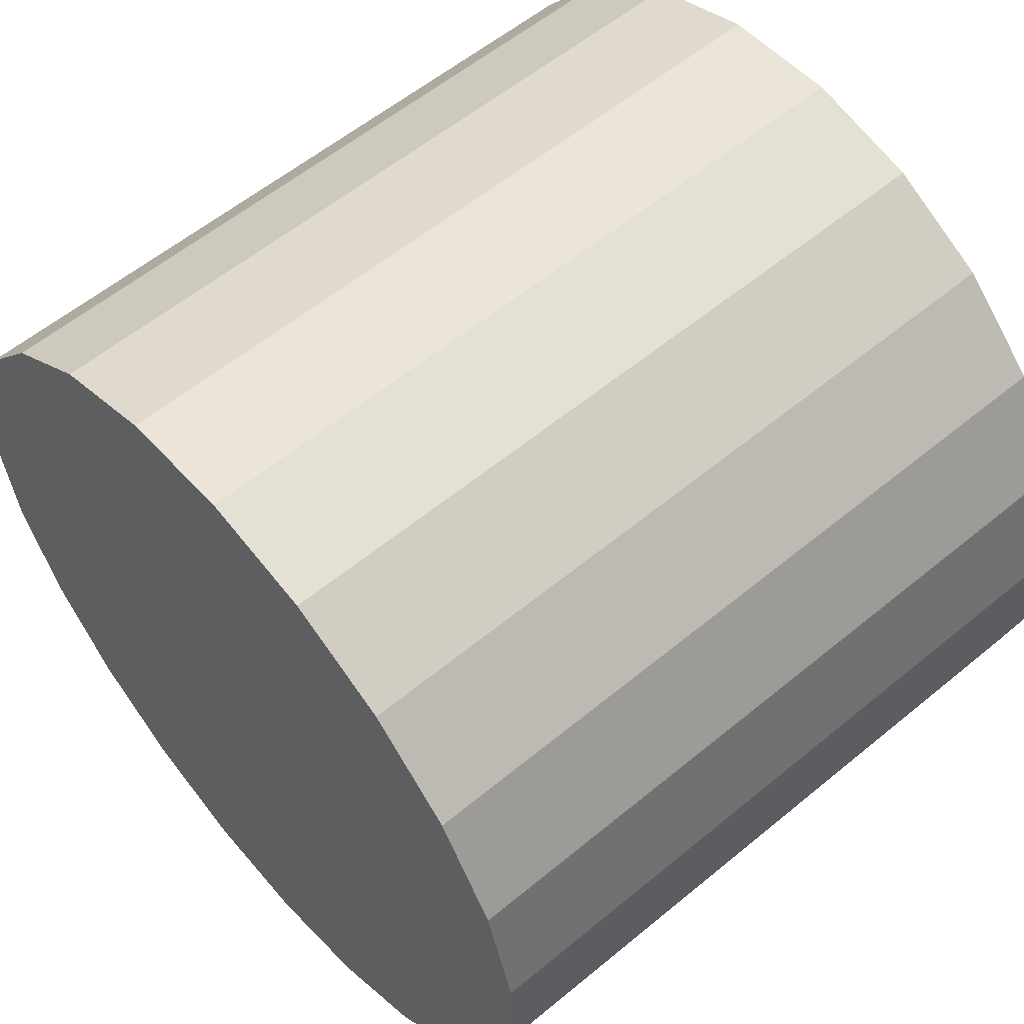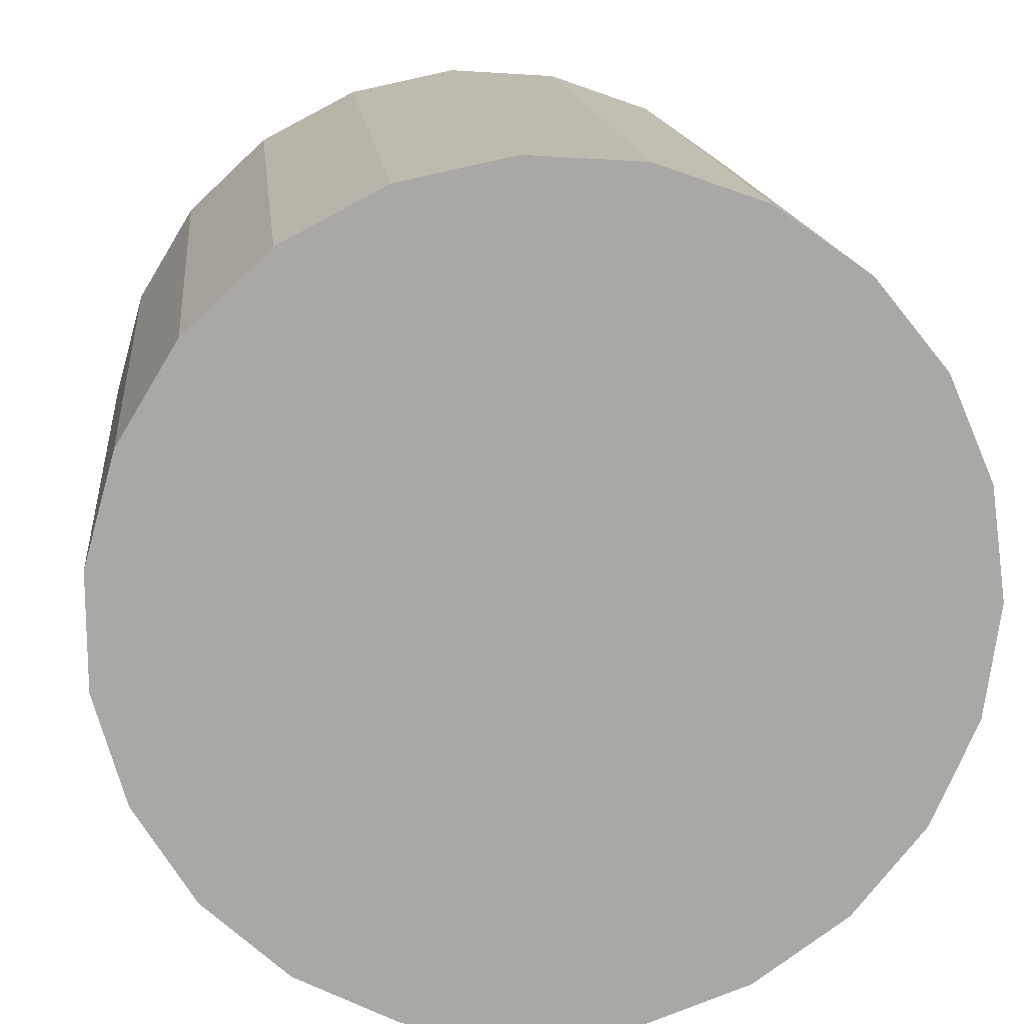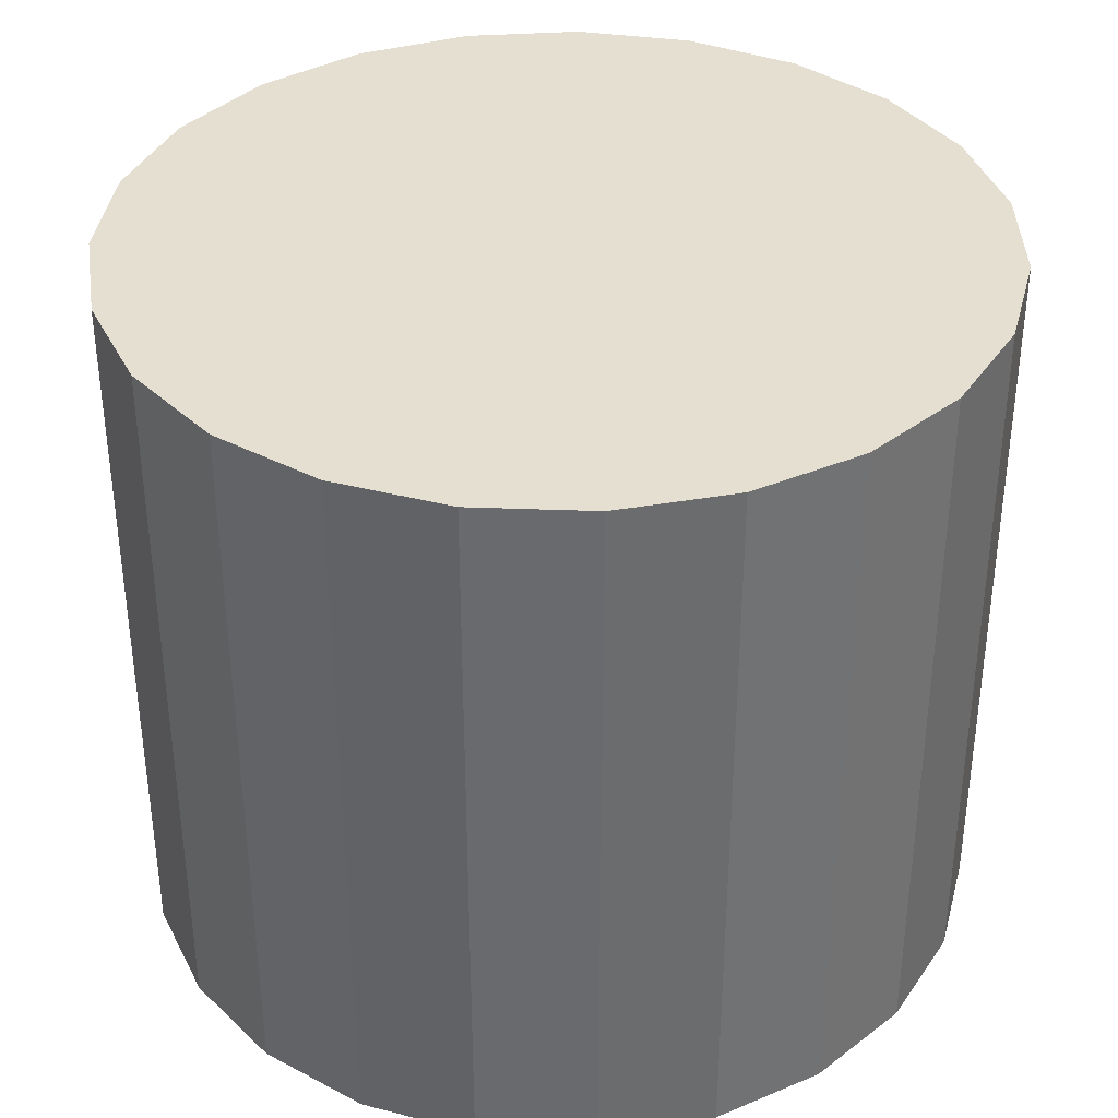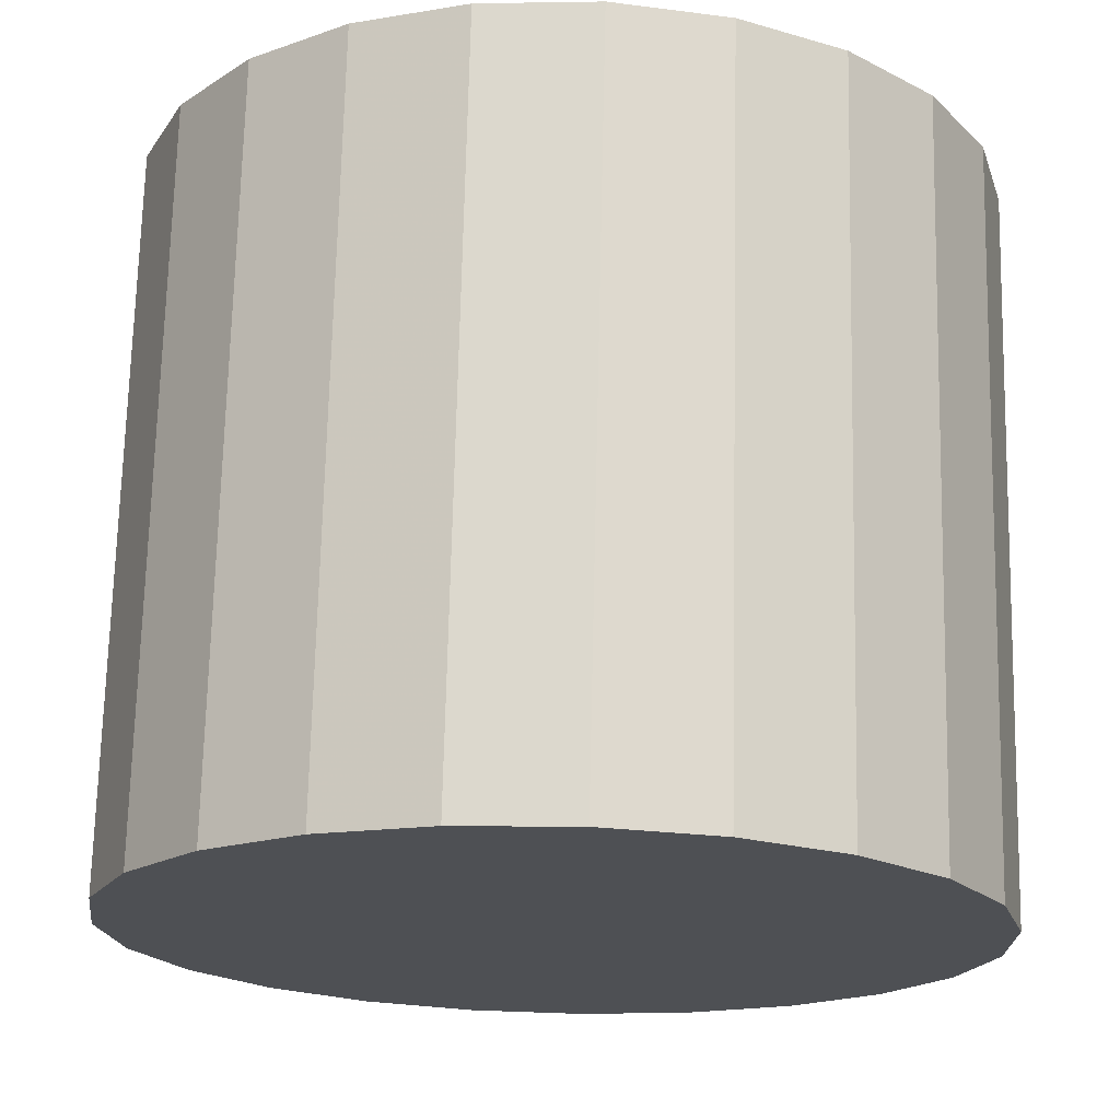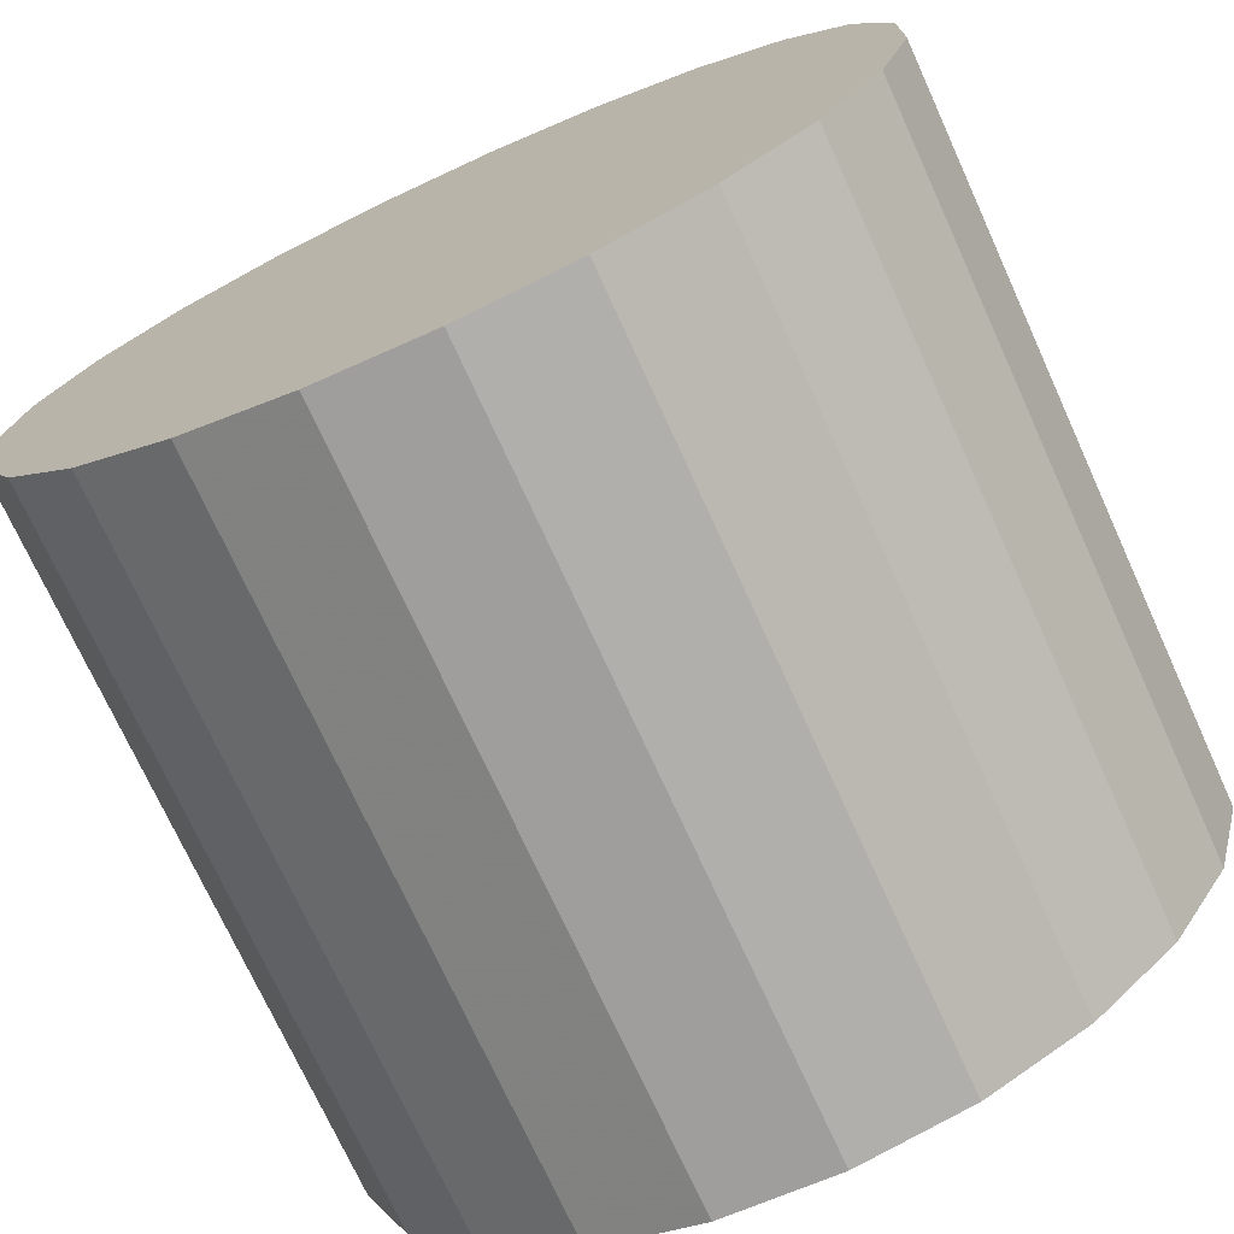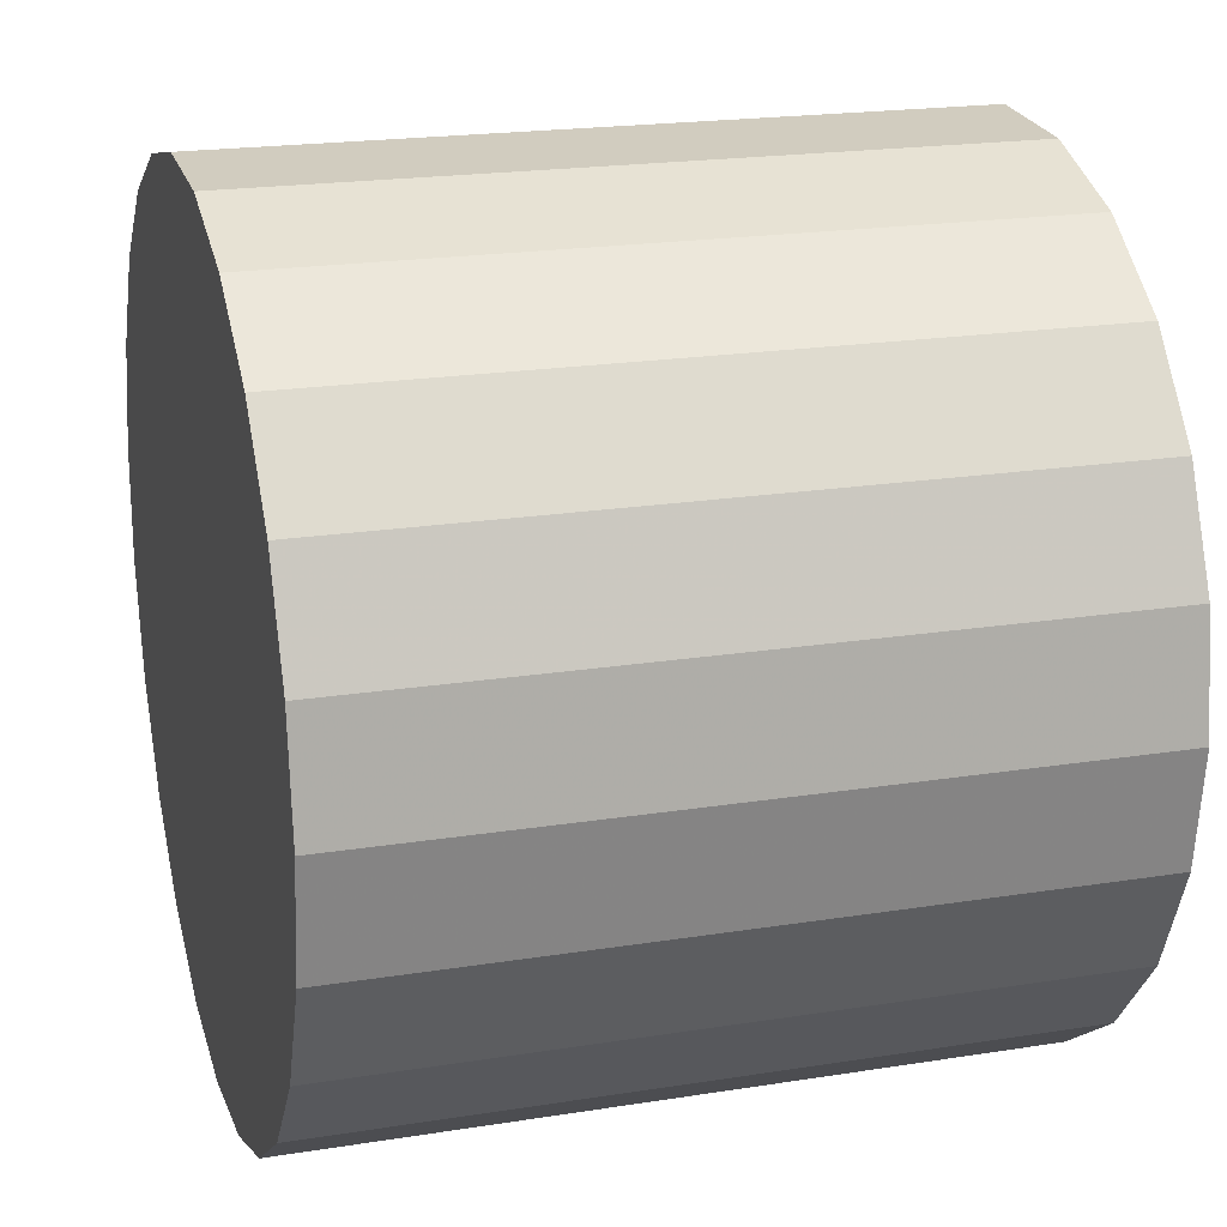
<metadata>
{"format":"obj","ext":"obj","renderer":"f3d","projection":"perspective","resolution":1024,"background":"white","views":[{"elev":57.8,"azim":-130.6,"up":"+Y"},{"elev":15.5,"azim":-6.0,"up":"+Y"},{"elev":36.7,"azim":-71.5,"up":"+Z"},{"elev":71.1,"azim":-178.7,"up":"+Y"},{"elev":-73.2,"azim":-155.5,"up":"+Y"},{"elev":20.2,"azim":73.7,"up":"+Y"}]}
</metadata>
<code>
v 0 0 -0.8845
v 1.034 0 -0.8845
v 1.034 0 0.8845
v 0 0 0.8845
v 0.9953 0.2789 -0.8845
v 0.9953 0.2789 0.8845
v 0.8832 0.5371 -0.8845
v 0.8832 0.5371 0.8845
v 0.7055 0.7554 -0.8845
v 0.7055 0.7554 0.8845
v 0.4756 0.9178 -0.8845
v 0.4756 0.9178 0.8845
v 0.2103 1.012 -0.8845
v 0.2103 1.012 0.8845
v -0.07054 1.031 -0.8845
v -0.07054 1.031 0.8845
v -0.3462 0.974 -0.8845
v -0.3462 0.974 0.8845
v -0.5961 0.8445 -0.8845
v -0.5961 0.8445 0.8845
v -0.8018 0.6523 -0.8845
v -0.8018 0.6523 0.8845
v -0.9481 0.4118 -0.8845
v -0.9481 0.4118 0.8845
v -1.024 0.1408 -0.8845
v -1.024 0.1408 0.8845
v -1.024 -0.1408 -0.8845
v -1.024 -0.1408 0.8845
v -0.9481 -0.4118 -0.8845
v -0.9481 -0.4118 0.8845
v -0.8018 -0.6523 -0.8845
v -0.8018 -0.6523 0.8845
v -0.5961 -0.8445 -0.8845
v -0.5961 -0.8445 0.8845
v -0.3462 -0.974 -0.8845
v -0.3462 -0.974 0.8845
v -0.07054 -1.031 -0.8845
v -0.07054 -1.031 0.8845
v 0.2103 -1.012 -0.8845
v 0.2103 -1.012 0.8845
v 0.4756 -0.9178 -0.8845
v 0.4756 -0.9178 0.8845
v 0.7055 -0.7554 -0.8845
v 0.7055 -0.7554 0.8845
v 0.8832 -0.5371 -0.8845
v 0.8832 -0.5371 0.8845
v 0.9953 -0.2789 -0.8845
v 0.9953 -0.2789 0.8845
f 2 1 5
f 2 5 3
f 3 5 6
f 3 6 4
f 5 1 7
f 5 7 6
f 6 7 8
f 6 8 4
f 7 1 9
f 7 9 8
f 8 9 10
f 8 10 4
f 9 1 11
f 9 11 10
f 10 11 12
f 10 12 4
f 11 1 13
f 11 13 12
f 12 13 14
f 12 14 4
f 13 1 15
f 13 15 14
f 14 15 16
f 14 16 4
f 15 1 17
f 15 17 16
f 16 17 18
f 16 18 4
f 17 1 19
f 17 19 18
f 18 19 20
f 18 20 4
f 19 1 21
f 19 21 20
f 20 21 22
f 20 22 4
f 21 1 23
f 21 23 22
f 22 23 24
f 22 24 4
f 23 1 25
f 23 25 24
f 24 25 26
f 24 26 4
f 25 1 27
f 25 27 26
f 26 27 28
f 26 28 4
f 27 1 29
f 27 29 28
f 28 29 30
f 28 30 4
f 29 1 31
f 29 31 30
f 30 31 32
f 30 32 4
f 31 1 33
f 31 33 32
f 32 33 34
f 32 34 4
f 33 1 35
f 33 35 34
f 34 35 36
f 34 36 4
f 35 1 37
f 35 37 36
f 36 37 38
f 36 38 4
f 37 1 39
f 37 39 38
f 38 39 40
f 38 40 4
f 39 1 41
f 39 41 40
f 40 41 42
f 40 42 4
f 41 1 43
f 41 43 42
f 42 43 44
f 42 44 4
f 43 1 45
f 43 45 44
f 44 45 46
f 44 46 4
f 45 1 47
f 45 47 46
f 46 47 48
f 46 48 4
f 47 1 2
f 47 2 48
f 48 2 3
f 48 3 4

</code>
